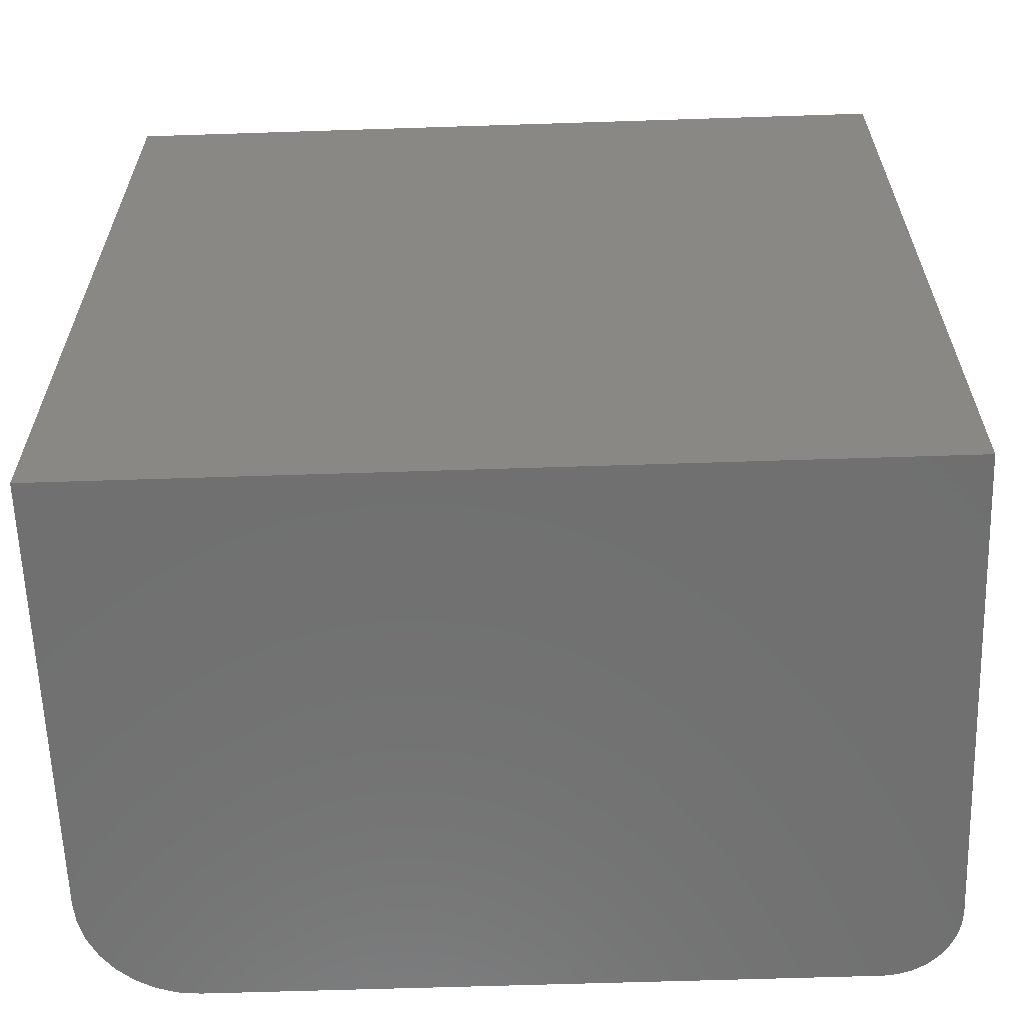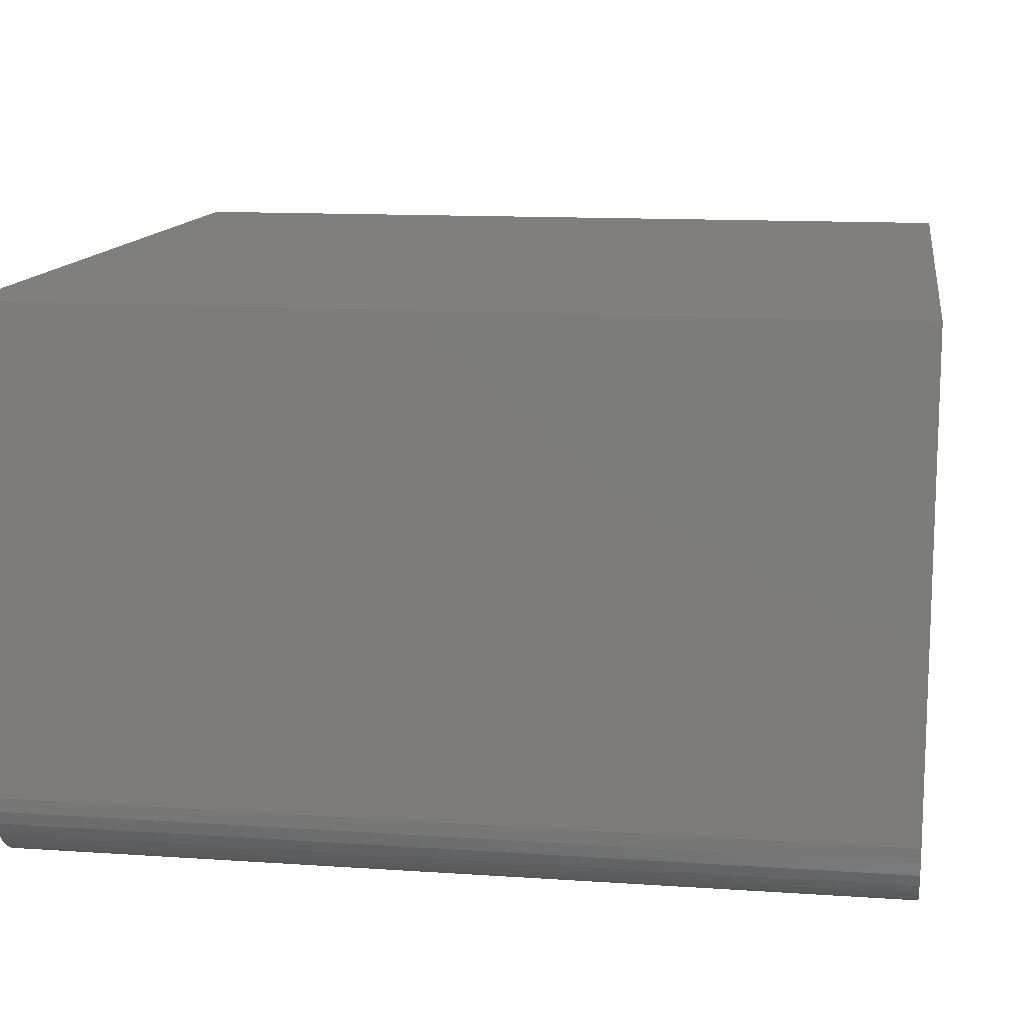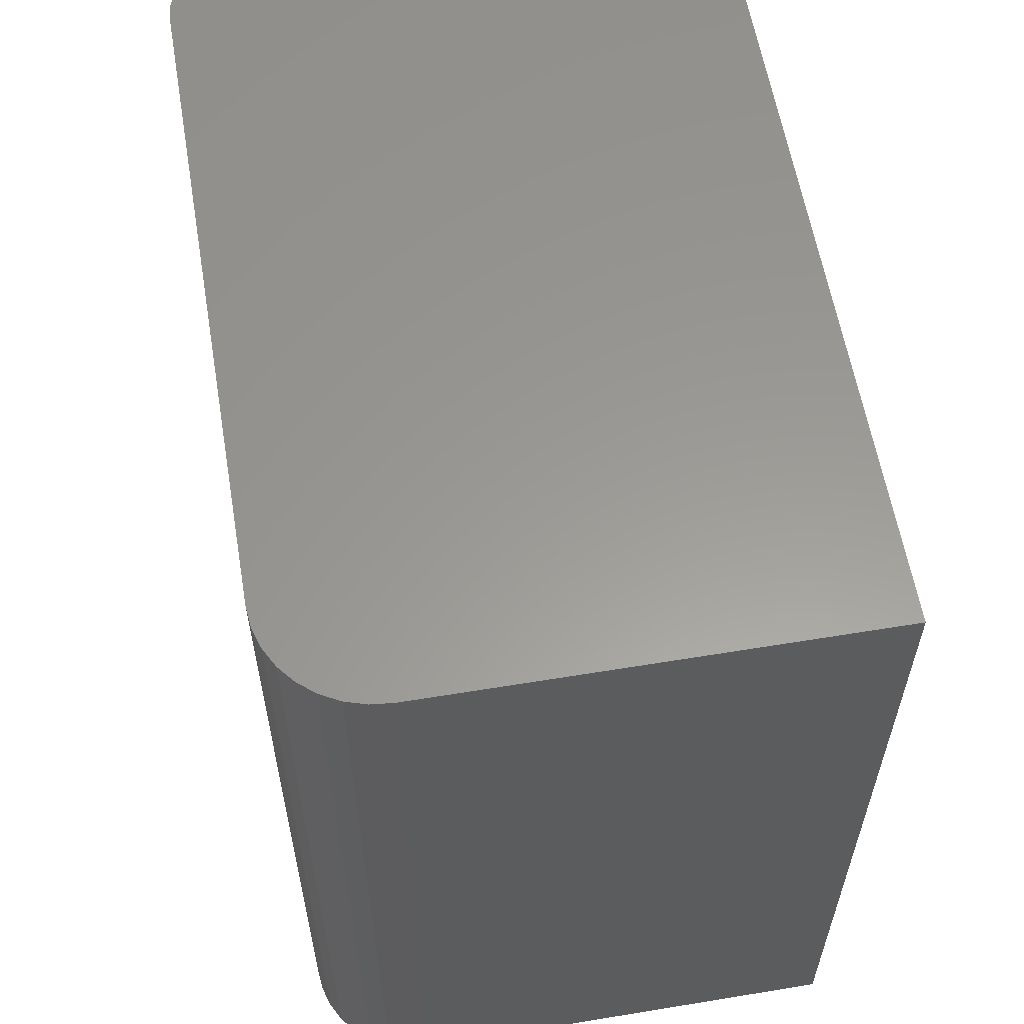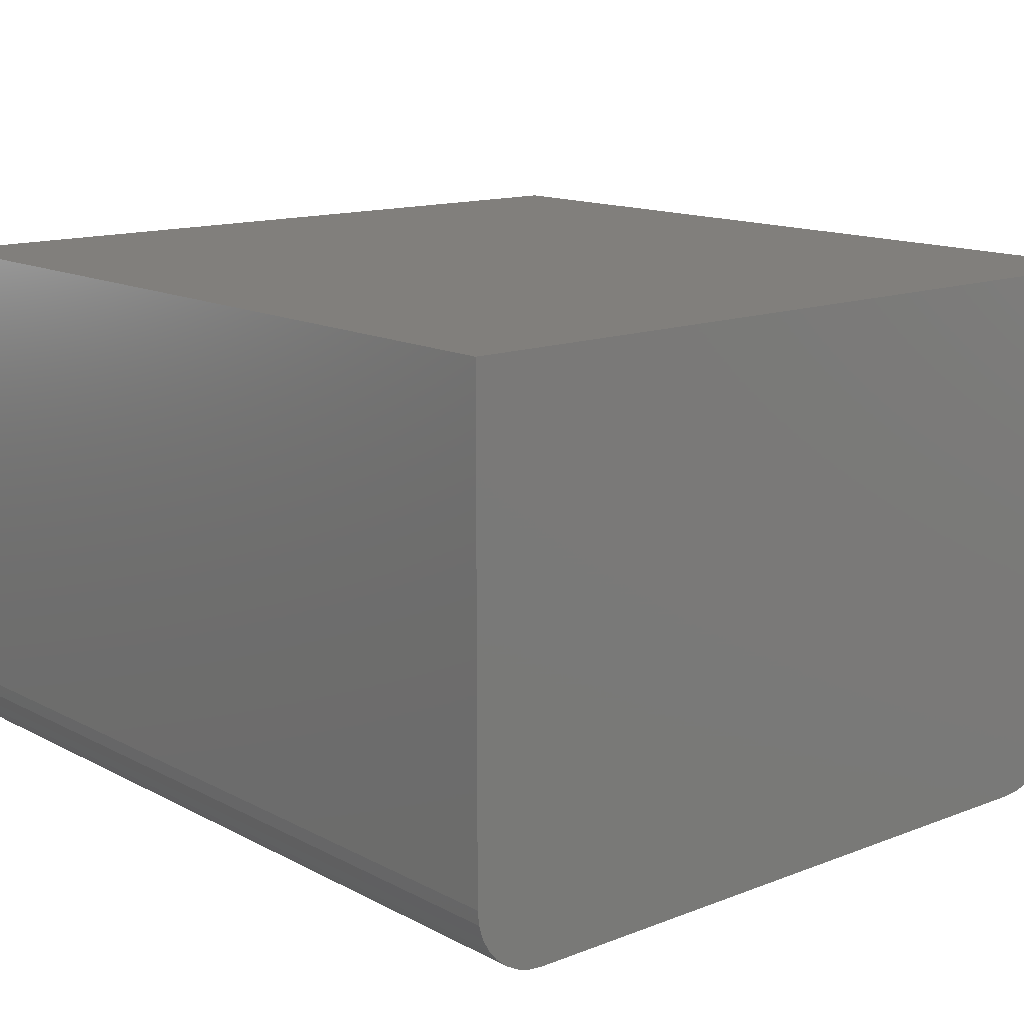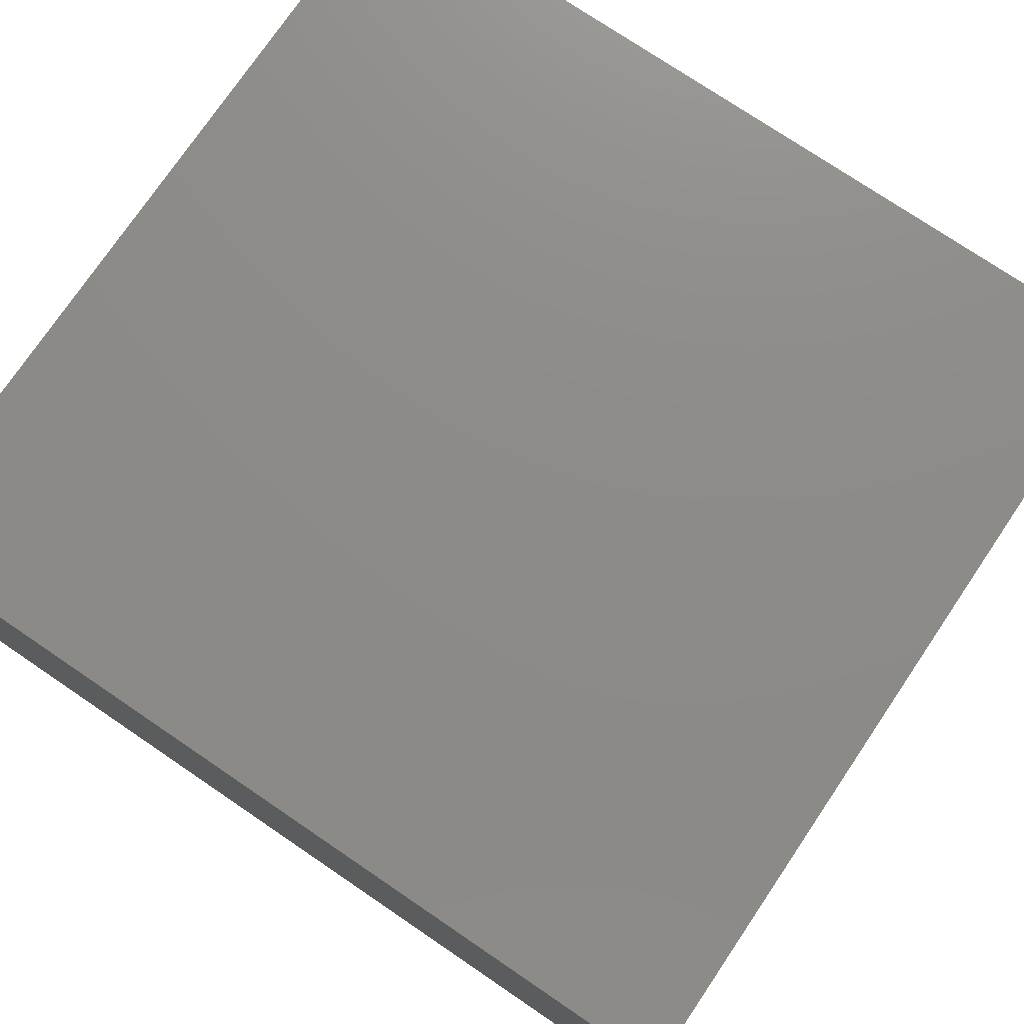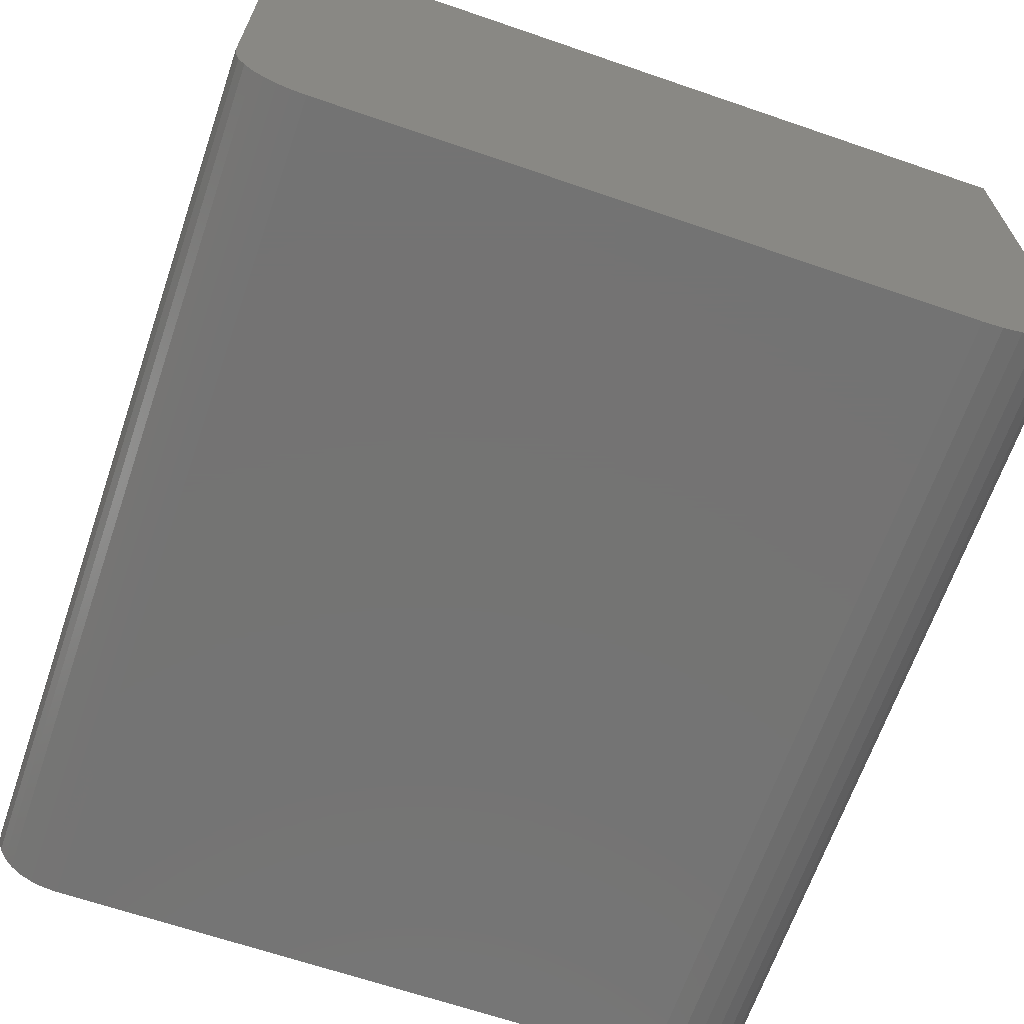
<metadata>
{"format":"stl","ext":"stl","renderer":"f3d","projection":"perspective","resolution":1024,"background":"white","views":[{"elev":-61.9,"azim":1.9,"up":"+Y"},{"elev":12.8,"azim":98.9,"up":"+Z"},{"elev":59.5,"azim":-99.6,"up":"+Y"},{"elev":13.7,"azim":139.3,"up":"+Z"},{"elev":75.7,"azim":-55.9,"up":"+Z"},{"elev":-65.9,"azim":161.0,"up":"+Z"}]}
</metadata>
<code>
# stl→obj: 40 verts, 76 faces
v 0.09375 -0.75 -5.741e-18
v 0.6606 -0.75 0.001201
v 0.07546 -0.75 0.001801
v 0.6484 -0.75 -3.971e-17
v 0.6926 -0.75 0.01831
v 0.7004 -0.75 0.02778
v 0.02746 -0.75 0.02746
v 0.04167 -0.75 0.0158
v 0.6832 -0.75 0.01053
v 0.05787 -0.75 0.007136
v 0.6724 -0.75 0.004758
v 0.7109 -0.75 0.0625
v 0.7109 -0.75 0.4715
v 2.887e-17 -0.75 0.4715
v 5.741e-18 -0.75 0.09375
v 0.001801 -0.75 0.07546
v 0.007136 -0.75 0.05787
v 0.0158 -0.75 0.04167
v 0.7097 -0.75 0.05031
v 0.7062 -0.75 0.03858
v 0.07546 0 0.001801
v 0.6606 0 0.001201
v 0.09375 0 -5.741e-18
v 0.6484 0 -3.971e-17
v 0.02746 0 0.02746
v 0.7004 0 0.02778
v 0.6926 0 0.01831
v 0.04167 0 0.0158
v 0.6832 0 0.01053
v 0.05787 0 0.007136
v 0.6724 0 0.004758
v 0.7109 0 0.0625
v 0.7097 0 0.05031
v 0.0158 0 0.04167
v 0.007136 0 0.05787
v 0.001801 0 0.07546
v 5.741e-18 0 0.09375
v 2.887e-17 0 0.4715
v 0.7109 0 0.4715
v 0.7062 0 0.03858
f 1 2 3
f 1 4 2
f 5 6 7
f 7 8 5
f 9 5 8
f 8 10 9
f 9 10 11
f 11 10 3
f 11 3 2
f 12 13 14
f 12 14 15
f 12 15 16
f 12 16 17
f 12 17 18
f 12 18 19
f 7 6 18
f 18 6 20
f 18 20 19
f 21 22 23
f 22 24 23
f 25 26 27
f 27 28 25
f 28 27 29
f 29 30 28
f 31 30 29
f 21 30 31
f 22 21 31
f 32 33 34
f 32 34 35
f 32 35 36
f 32 36 37
f 32 37 38
f 32 38 39
f 33 40 34
f 34 40 26
f 34 26 25
f 23 24 1
f 1 24 4
f 38 37 14
f 14 37 15
f 23 1 21
f 21 1 3
f 21 3 30
f 30 3 10
f 30 10 28
f 28 10 8
f 28 8 25
f 25 8 7
f 25 7 34
f 34 7 18
f 34 18 35
f 35 18 17
f 35 17 36
f 36 17 16
f 36 16 37
f 37 16 15
f 32 39 12
f 12 39 13
f 32 12 33
f 33 12 19
f 33 19 40
f 40 19 20
f 40 20 26
f 26 20 6
f 26 6 27
f 27 6 5
f 27 5 29
f 29 5 9
f 29 9 31
f 31 9 11
f 31 11 22
f 22 11 2
f 22 2 24
f 24 2 4
f 39 38 13
f 13 38 14

</code>
